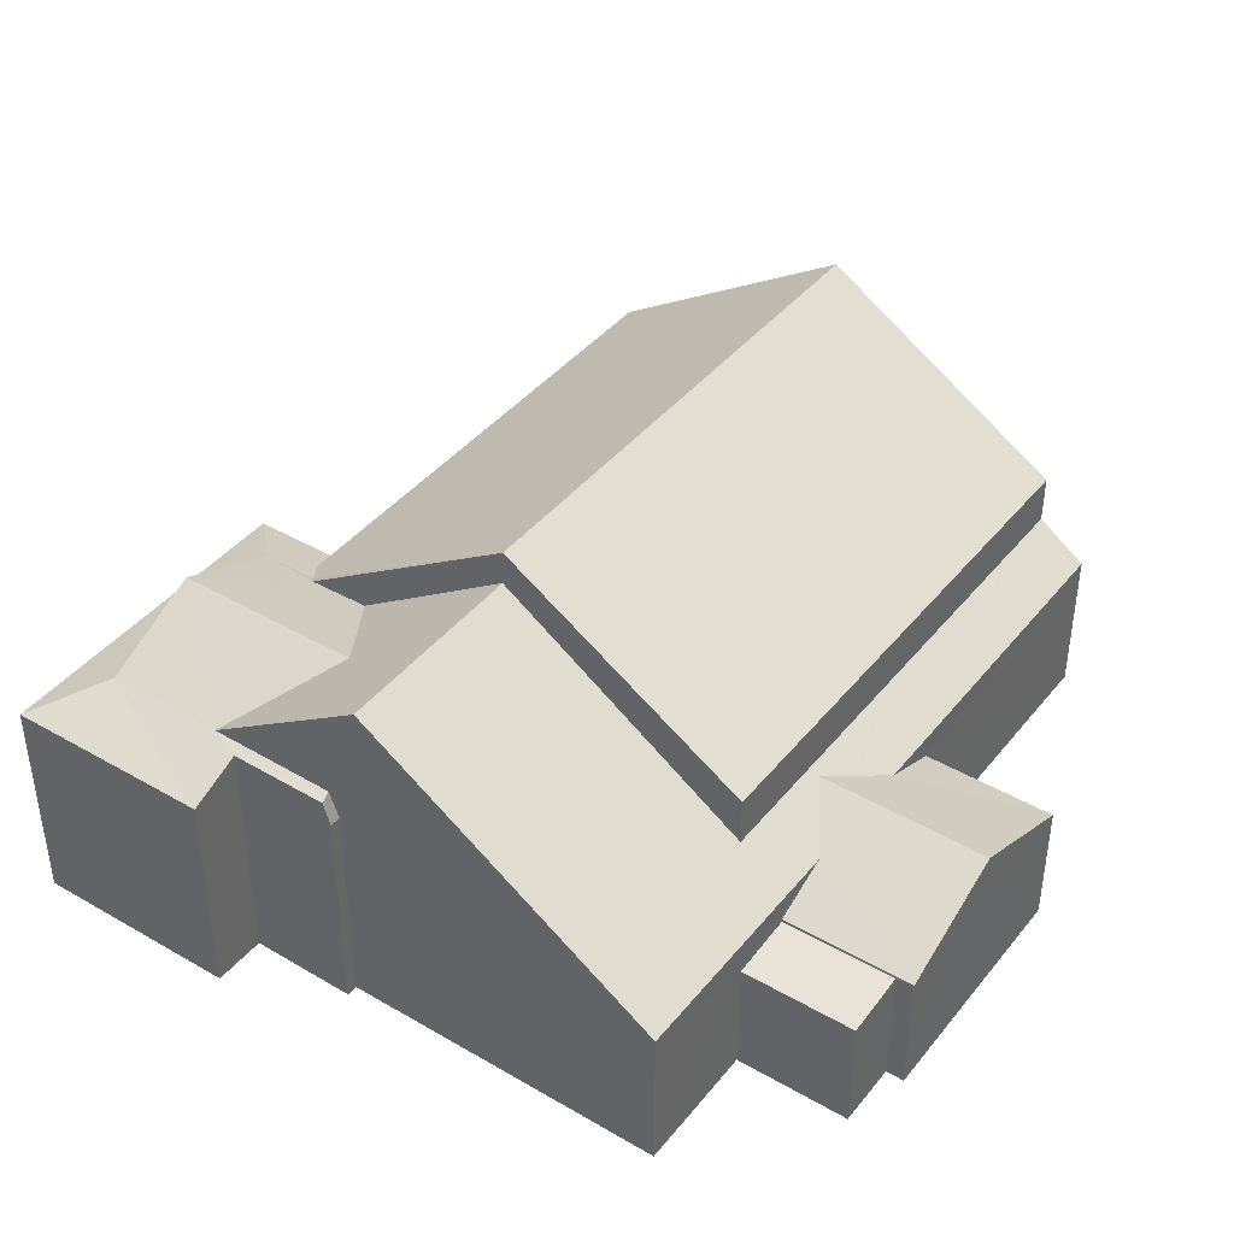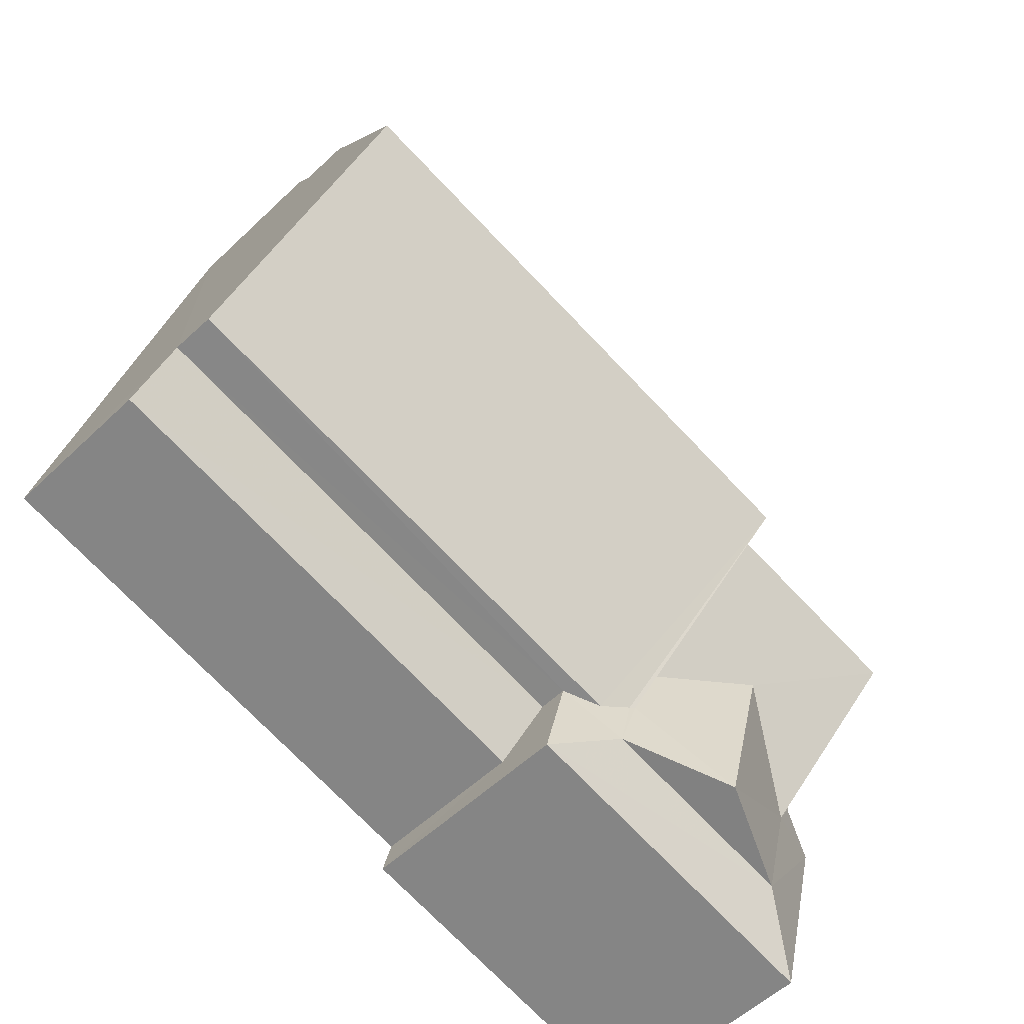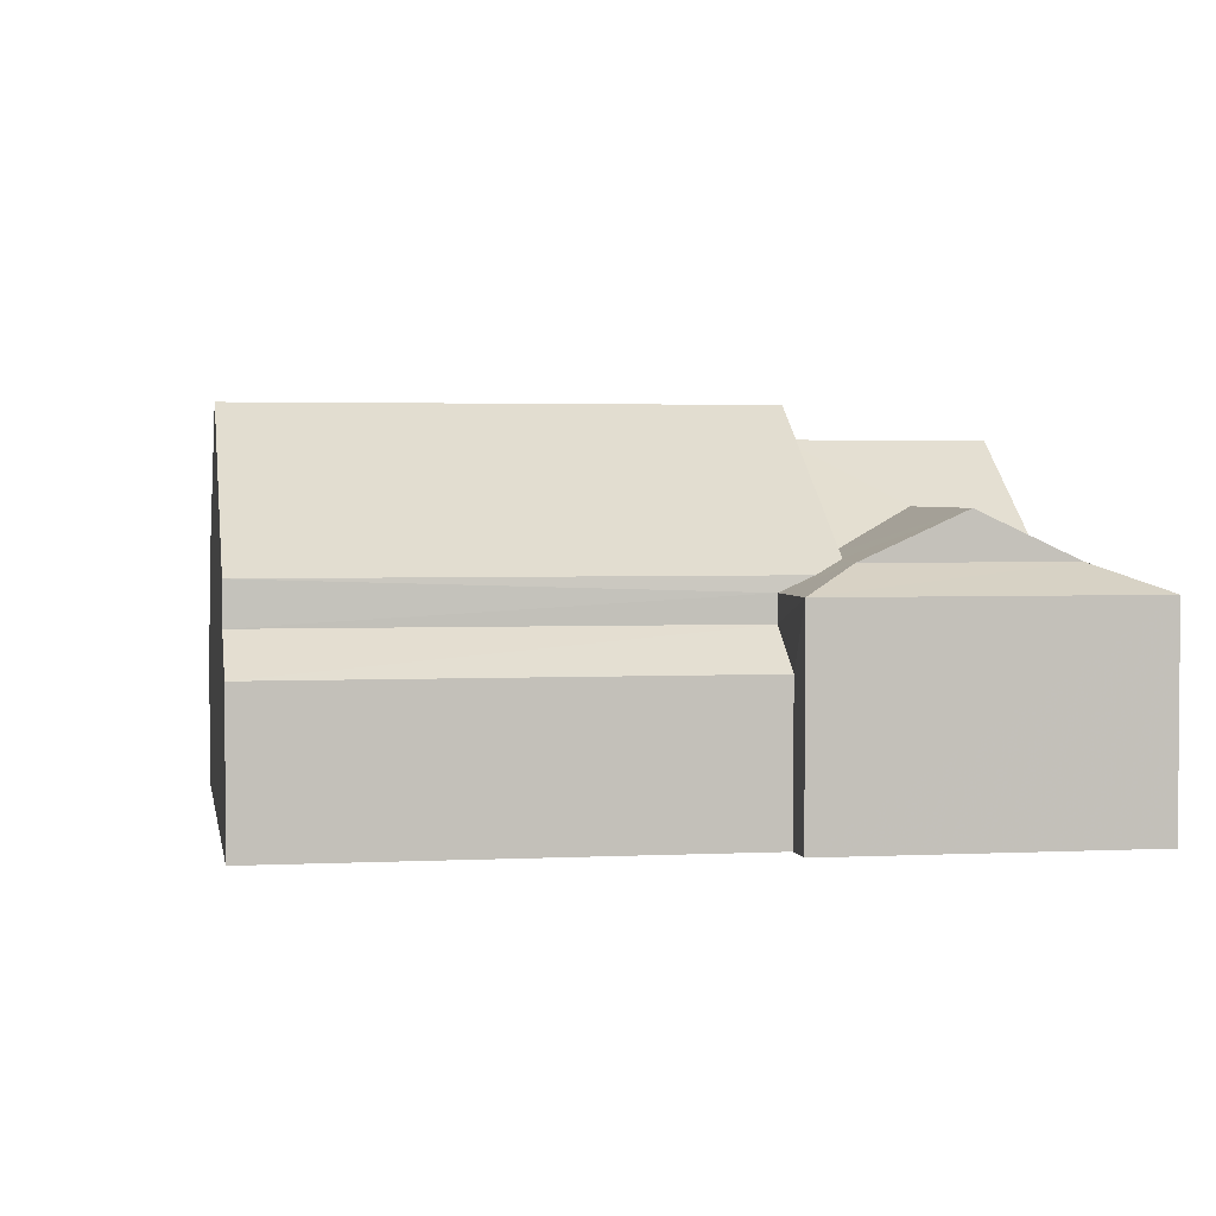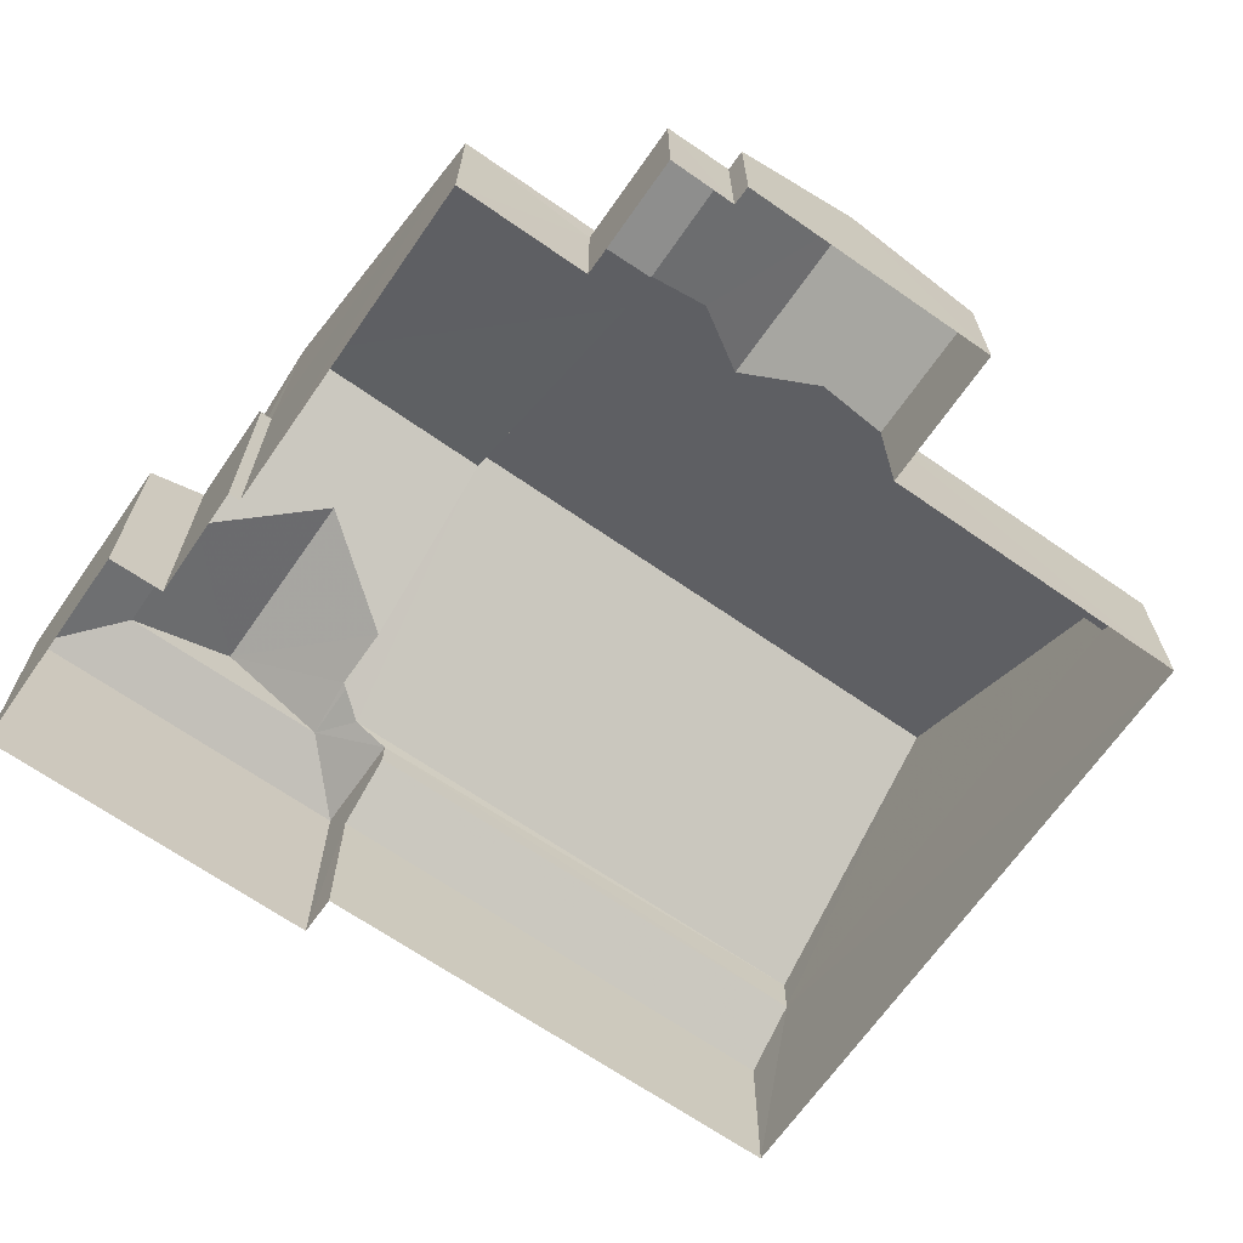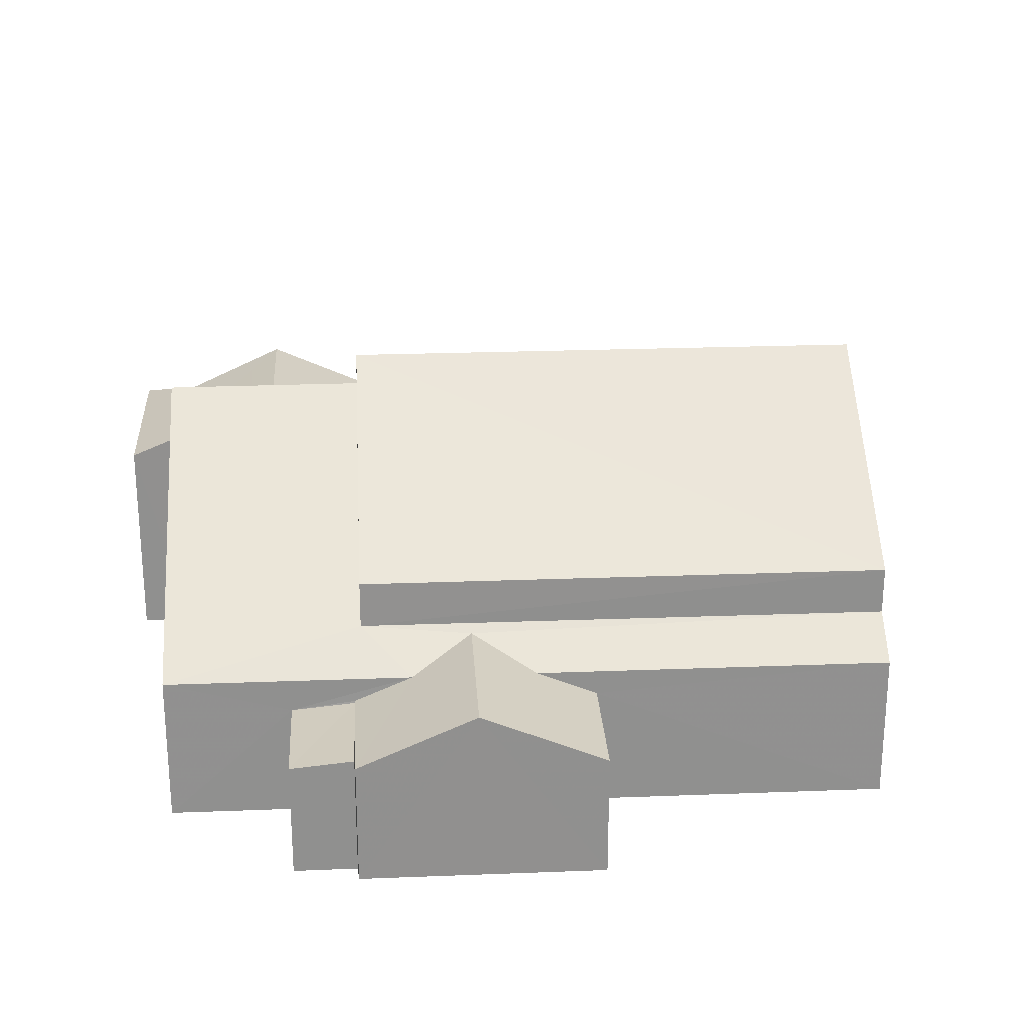
<metadata>
{"format":"obj","ext":"obj","renderer":"f3d","projection":"perspective","resolution":1024,"background":"white","views":[{"elev":41.1,"azim":111.3,"up":"+Z"},{"elev":-53.9,"azim":-44.6,"up":"+Y"},{"elev":2.7,"azim":-23.8,"up":"+Z"},{"elev":-67.4,"azim":131.2,"up":"+Z"},{"elev":24.7,"azim":162.5,"up":"+Z"}]}
</metadata>
<code>
v -2.239e+05 -1.276e+05 16.4
v -2.239e+05 -1.276e+05 16.4
v -2.239e+05 -1.276e+05 16.4
v -2.239e+05 -1.276e+05 16.4
v -2.239e+05 -1.276e+05 16.4
v -2.239e+05 -1.276e+05 16.4
v -2.239e+05 -1.276e+05 16.4
v -2.239e+05 -1.276e+05 16.4
v -2.239e+05 -1.276e+05 16.4
v -2.239e+05 -1.276e+05 16.4
v -2.239e+05 -1.276e+05 16.4
v -2.239e+05 -1.276e+05 16.4
v -2.239e+05 -1.276e+05 16.4
v -2.239e+05 -1.276e+05 16.4
v -2.239e+05 -1.276e+05 16.4
v -2.239e+05 -1.276e+05 16.4
v -2.239e+05 -1.276e+05 18.75
v -2.239e+05 -1.276e+05 18.87
v -2.239e+05 -1.276e+05 18.75
v -2.239e+05 -1.276e+05 18.87
v -2.239e+05 -1.276e+05 22.22
v -2.239e+05 -1.276e+05 21.33
v -2.239e+05 -1.276e+05 22.22
v -2.239e+05 -1.276e+05 21.33
v -2.239e+05 -1.276e+05 21.28
v -2.239e+05 -1.276e+05 21.28
v -2.239e+05 -1.276e+05 21.28
v -2.239e+05 -1.276e+05 21.28
v -2.239e+05 -1.276e+05 20.75
v -2.239e+05 -1.276e+05 20.75
v -2.239e+05 -1.276e+05 18.91
v -2.239e+05 -1.276e+05 19.42
v -2.239e+05 -1.276e+05 19.96
v -2.239e+05 -1.276e+05 19.96
v -2.239e+05 -1.276e+05 18.91
v -2.239e+05 -1.276e+05 19.42
v -2.239e+05 -1.276e+05 20.21
v -2.239e+05 -1.276e+05 20.21
v -2.239e+05 -1.276e+05 19.42
v -2.239e+05 -1.276e+05 21.19
v -2.239e+05 -1.276e+05 21.28
v -2.239e+05 -1.276e+05 21.2
v -2.239e+05 -1.276e+05 20.75
v -2.239e+05 -1.276e+05 21.05
v -2.239e+05 -1.276e+05 24.15
v -2.239e+05 -1.276e+05 21.05
v -2.239e+05 -1.276e+05 24.15
v -2.239e+05 -1.276e+05 20.75
v -2.239e+05 -1.276e+05 18.91
v -2.239e+05 -1.276e+05 18.91
v -2.239e+05 -1.276e+05 19.42
v -2.239e+05 -1.276e+05 19.42
v -2.239e+05 -1.276e+05 20.09
v -2.239e+05 -1.276e+05 20.1
v -2.239e+05 -1.276e+05 23.48
v -2.239e+05 -1.276e+05 23.48
v -2.239e+05 -1.276e+05 19.42
v -2.239e+05 -1.276e+05 21.05
v -2.239e+05 -1.276e+05 21.05
v -2.239e+05 -1.276e+05 20.75
v -2.239e+05 -1.276e+05 20.75
f 1 2 3
f 4 3 5
f 6 2 7
f 6 7 8
f 9 5 10
f 11 10 12
f 13 12 14
f 15 14 6
f 15 16 14
f 3 2 5
f 10 2 6
f 5 2 10
f 12 10 6
f 14 12 6
f 17 18 19
f 17 20 18
f 21 22 23
f 23 24 25
f 25 24 26
f 22 24 23
f 27 23 28
f 27 21 23
f 28 29 30
f 28 25 29
f 31 32 33
f 33 32 34
f 35 32 31
f 36 37 38
f 36 39 37
f 40 41 42
f 43 42 27
f 30 43 28
f 42 41 27
f 28 43 27
f 44 45 46
f 44 47 45
f 47 26 24
f 44 26 47
f 48 29 25
f 25 26 44
f 48 25 44
f 49 50 51
f 51 33 34
f 51 50 33
f 32 52 53
f 54 55 56
f 53 54 34
f 34 54 51
f 32 53 34
f 51 54 57
f 57 54 56
f 22 21 55
f 55 21 56
f 21 27 56
f 47 58 59
f 45 47 59
f 60 40 61
f 60 41 40
f 2 1 39
f 1 29 39
f 39 29 37
f 29 48 37
f 54 59 58
f 54 53 59
f 11 12 19
f 11 19 57
f 19 51 57
f 18 49 19
f 19 49 51
f 43 30 3
f 4 43 3
f 60 10 57
f 27 41 56
f 10 11 57
f 41 60 56
f 56 60 57
f 9 61 5
f 5 61 42
f 61 40 42
f 23 25 28
f 24 22 47
f 47 55 58
f 55 54 58
f 22 55 47
f 50 16 33
f 16 15 33
f 15 31 33
f 2 36 7
f 2 39 36
f 6 31 15
f 6 35 31
f 38 48 46
f 46 48 44
f 37 48 38
f 14 20 17
f 13 14 17
f 35 52 32
f 6 8 35
f 8 52 35
f 12 13 17
f 19 12 17
f 30 1 3
f 30 29 1
f 43 4 5
f 42 43 5
f 38 8 7
f 7 36 38
f 53 52 8
f 46 45 38
f 45 59 53
f 38 53 8
f 38 45 53
f 14 16 20
f 16 50 20
f 20 49 18
f 20 50 49
f 10 61 9
f 10 60 61

</code>
